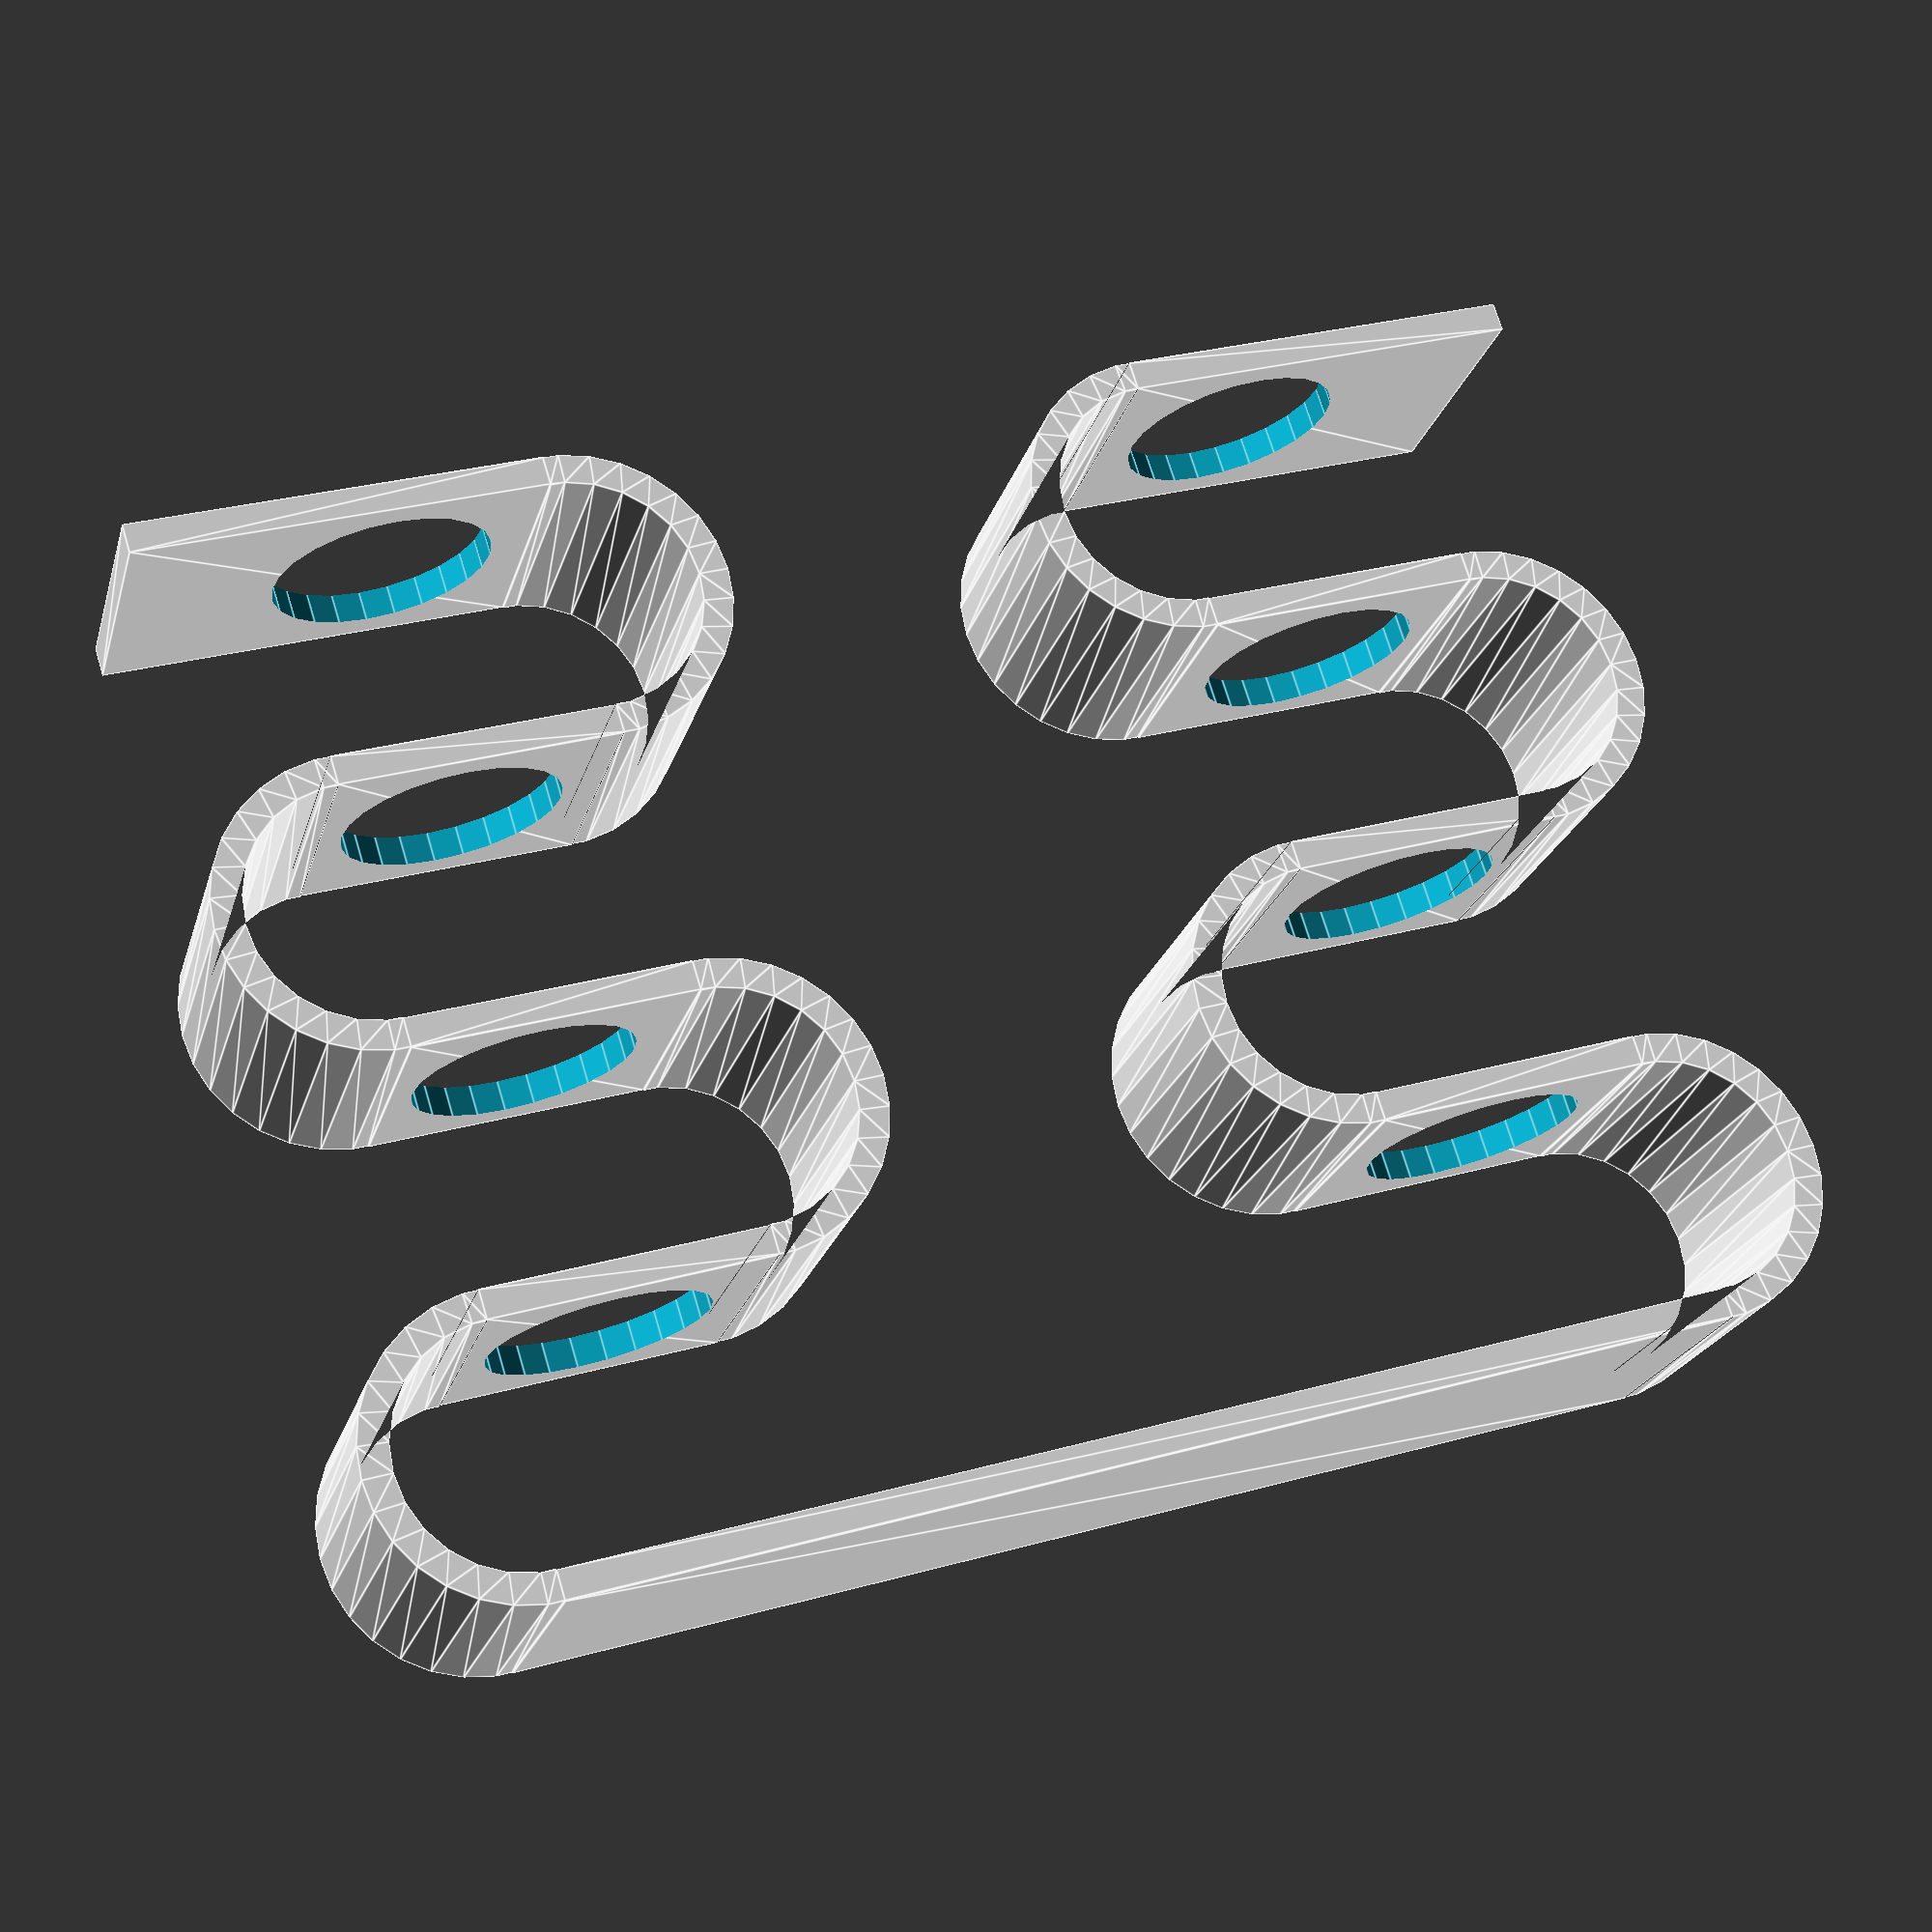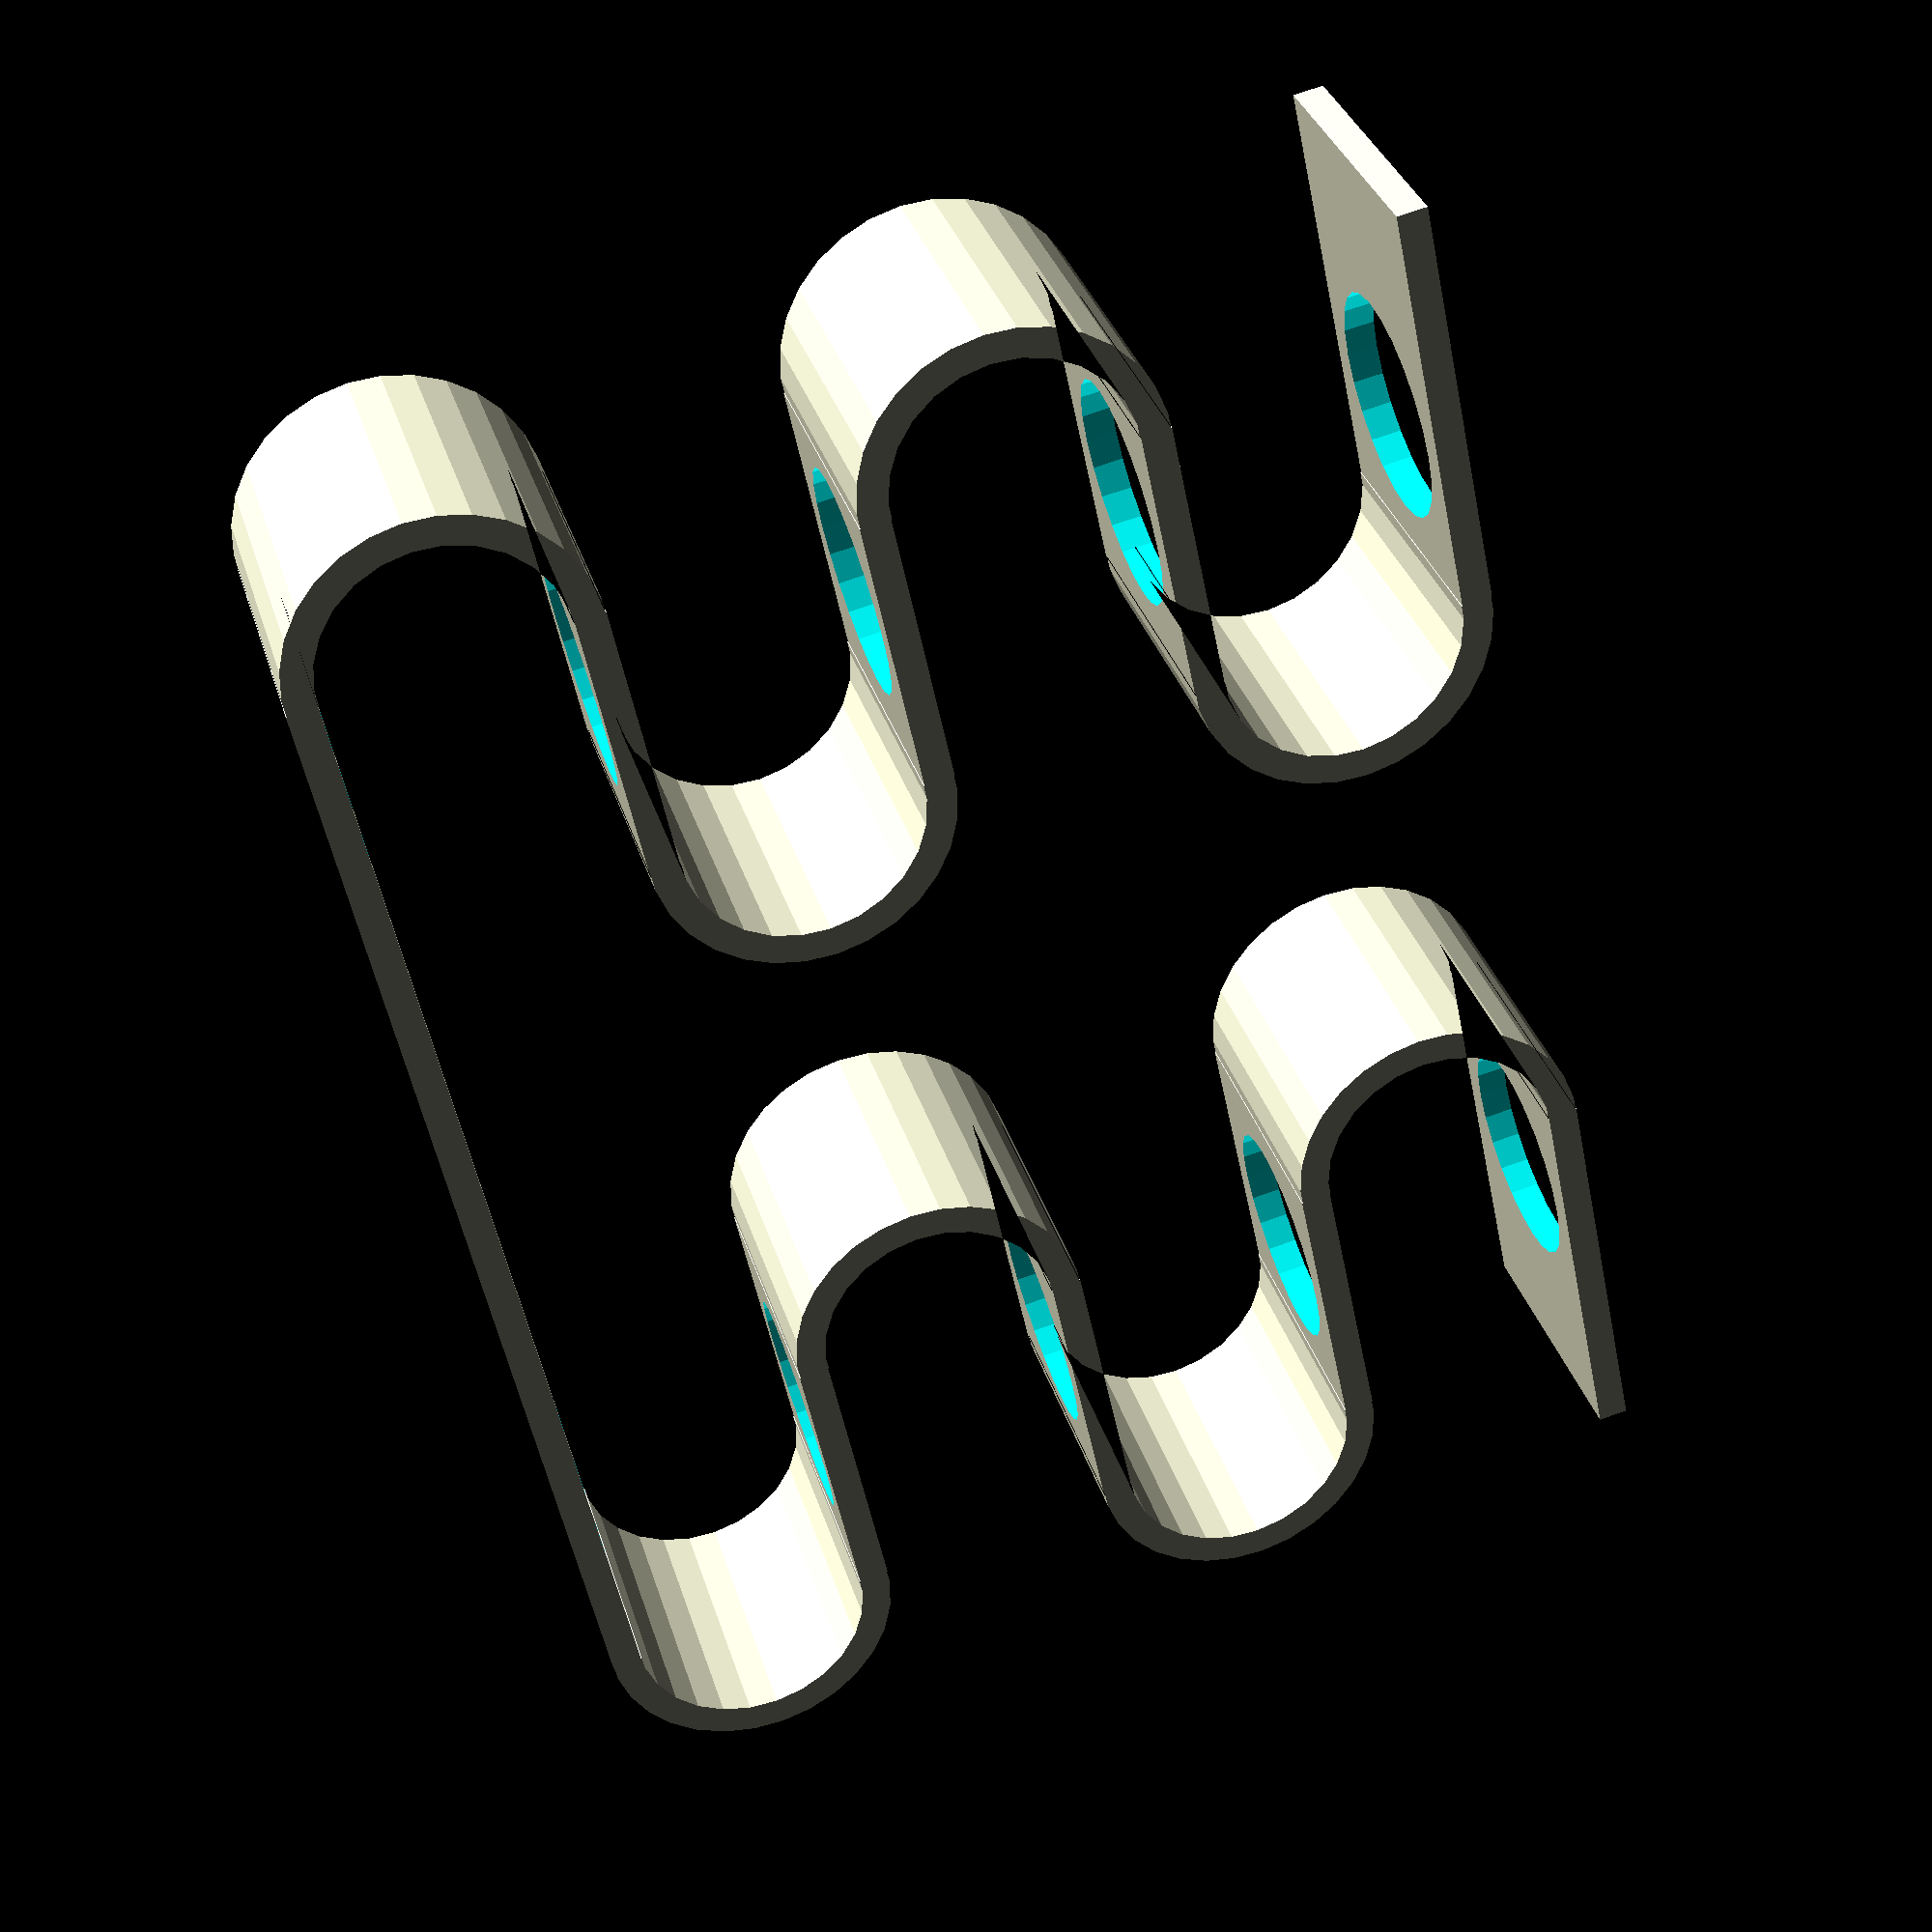
<openscad>
/****************************************************/
/* File: springTubes.scad                           */
/* Version: v1.1                                    */
/* Create by: Rom1 <rom1@canel.ch>                  */
/*            CANEL - https://www.canel.ch          */
/* Date: 28 avril 2017                              */
/* License: GNU GENERAL PUBLIC LICENSE v3           */
/* Programme: openscad                              */
/* Description: Test's tube support like spring     */
/****************************************************/


/*************/
/* Variables */
/*************/

thinkness = 2;								// Thinkness

tube_diameter = 15;							// Diameter test tube
spring_space = 18;							// Space between the spring
base_length = 80;							// Base's length
spring_width = tube_diameter + 2*thinkness;	// Spring's length
numbers_coils = 4;							// Numbers of spring coils
width = spring_width;						// Width


/***********/
/* Modules */
/***********/

module halfCircle(dia = 20, tn = 2, orient = 0) {
	translate([0, (dia + tn)/2, 0])
	difference(){
		circle(d = dia + tn);
		circle(d = dia - tn);
		rotate([0, 0, orient]) translate([0, -(dia + tn)/2]) square([(spring_space + tn)/2, spring_space + tn]);
	}
}

module halfLoop(orient = "left", end = "no"){
	module piece(){
		halfCircle(spring_space, thinkness);
		translate([0, spring_space]) square([spring_width, thinkness]);
		if(end == "yes"){
			translate([spring_width, spring_space]) square([spring_space/2, thinkness]);
		}
	}
	if(orient == "left") {
		piece();
	}
	if(orient == "right"){
		mirror([1, 0, 0]) piece();
	}
}

module loop(orient = "left", end = "no"){
	module piece(orient = "left"){
		halfLoop();
		translate([spring_width, spring_space]) mirror([1, 0, 0]) halfLoop();
		if(end == "yes"){
			translate([-spring_space/2, 2*spring_space]) square([spring_space/2, thinkness]);
		}
	}
	if(orient == "left"){
		piece();
	}
	if(orient == "right"){
		mirror([1, 0, 0]) piece();
	}
}

module form3d(height){
	linear_extrude(height) {
		square([base_length, thinkness]);    // Base


		if(numbers_coils % 2 == 0){
			if(numbers_coils == 2){
				translate([0, (numbers_coils - 2)*spring_space]) loop("left", end = "yes");
				translate([base_length, (numbers_coils - 2)*spring_space]) loop("right", end = "yes");
			}else{
				for(i = [0:numbers_coils/2-1]){
					translate([0, i*2*spring_space]) loop("left");
					translate([base_length, i*2*spring_space]) loop("right");
				}
				translate([0, (numbers_coils - 2)*spring_space]) loop("left", end = "yes");
				translate([base_length, (numbers_coils - 2)*spring_space]) loop("right", end = "yes");
			}
		}else{
			if(numbers_coils == 1){
				translate([0, (numbers_coils - 1)*spring_space]) halfLoop("left", end = "yes");
				translate([base_length, (numbers_coils - 1)*spring_space]) halfLoop("right", end = "yes");

			}else{
				for(i = [0:numbers_coils/2-1]){
					translate([0, 2*i*spring_space]) loop("left");
					translate([base_length, 2*i*spring_space]) loop("right");
				}
					translate([0, (numbers_coils - 1)*spring_space]) halfLoop("left", end = "yes");
					translate([base_length, (numbers_coils - 1)*spring_space]) halfLoop("right", end = "yes");
			}
		}
	}
}


/********/
/* Main */
/********/

difference(){
	form3d(width);
	translate([spring_space/2, thinkness, width/2]) rotate([270, 0, 0]) cylinder(d = tube_diameter, h = numbers_coils*spring_space+thinkness);
	translate([base_length - spring_space/2, thinkness, width/2]) rotate([270, 0, 0]) cylinder(d = tube_diameter, h = numbers_coils*spring_space+thinkness);
}

// vim: ft=openscad tw=100 et ts=4 sw=4

</openscad>
<views>
elev=201.7 azim=162.7 roll=194.5 proj=p view=edges
elev=146.8 azim=102.0 roll=15.7 proj=p view=solid
</views>
